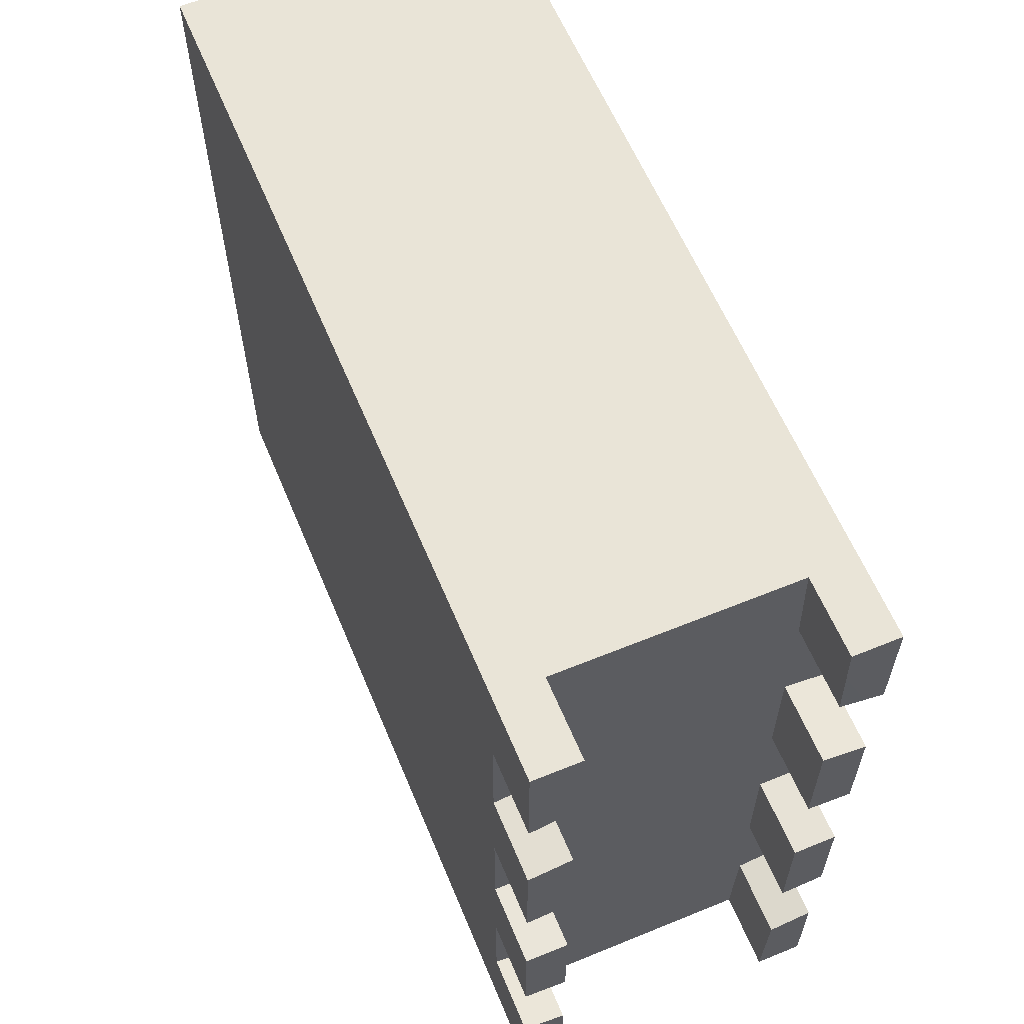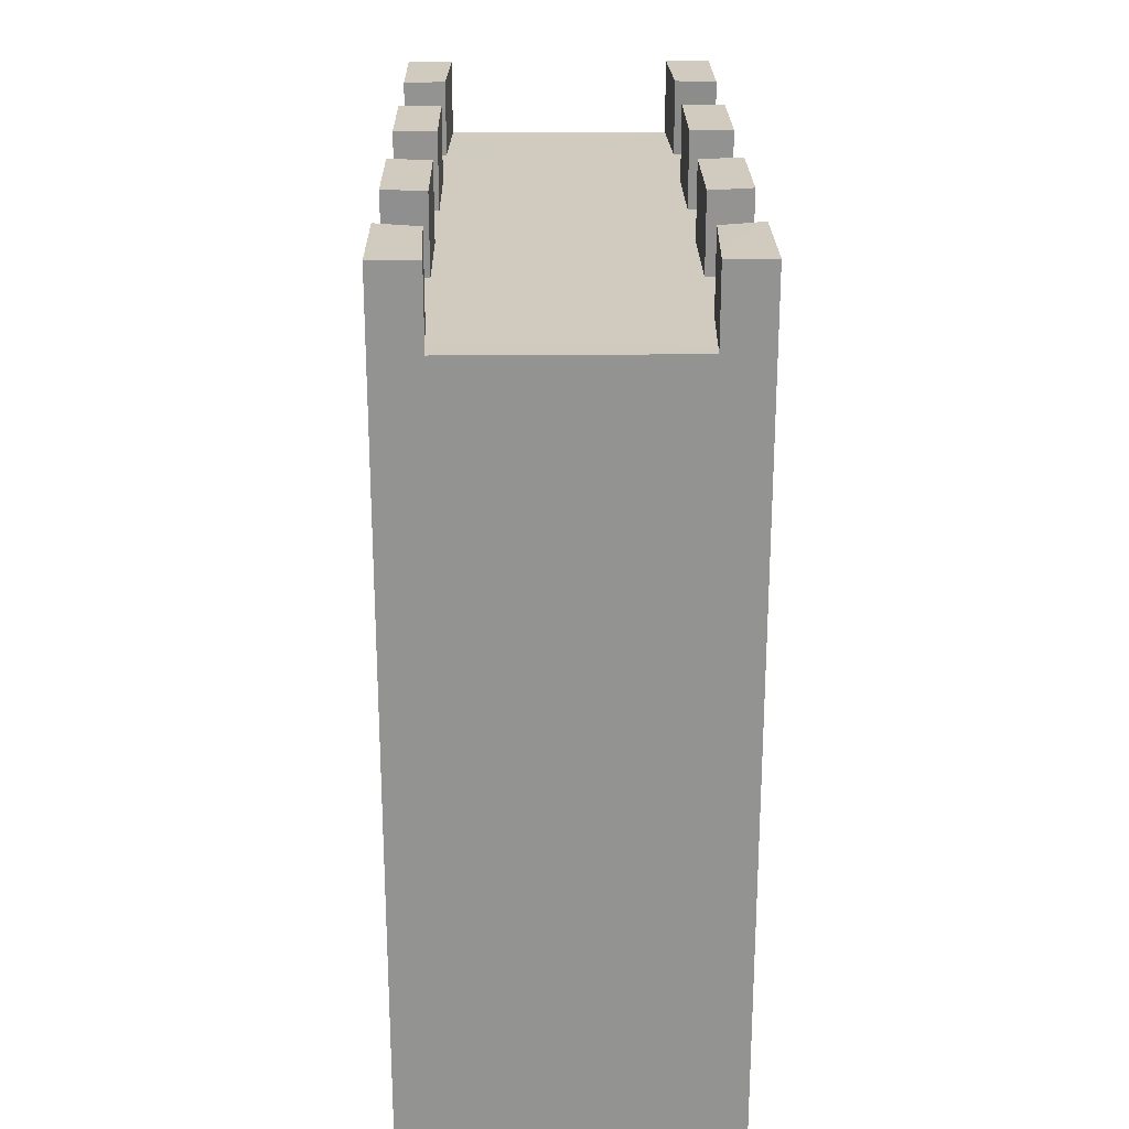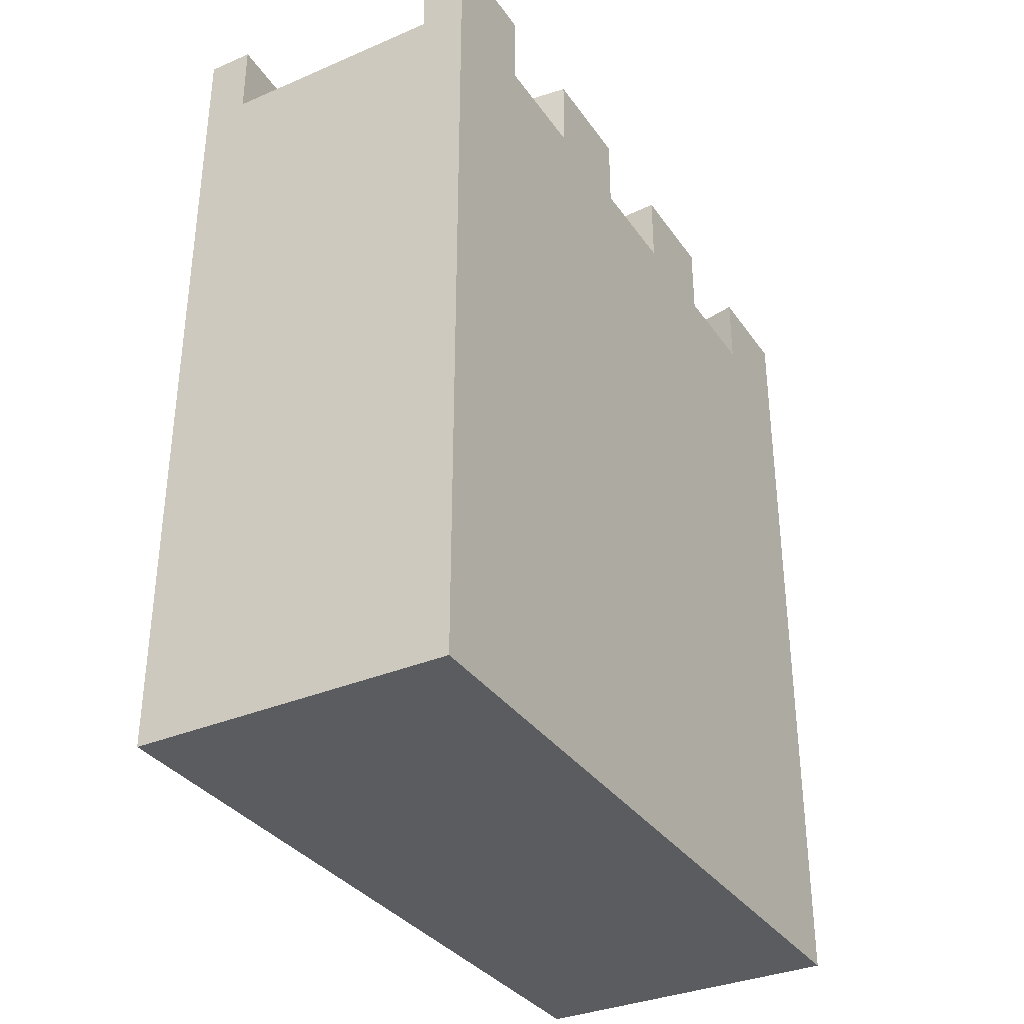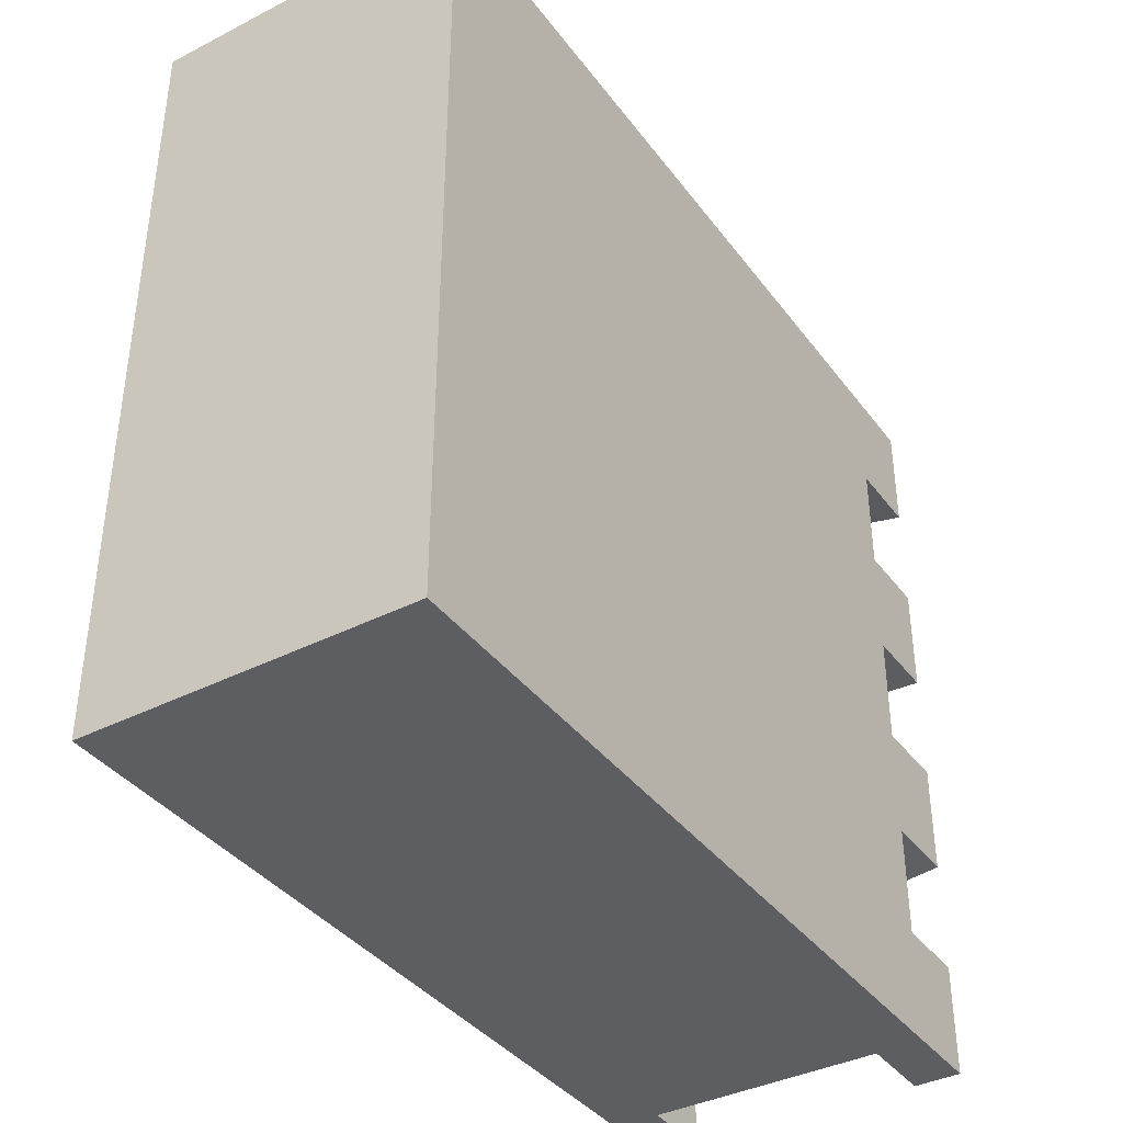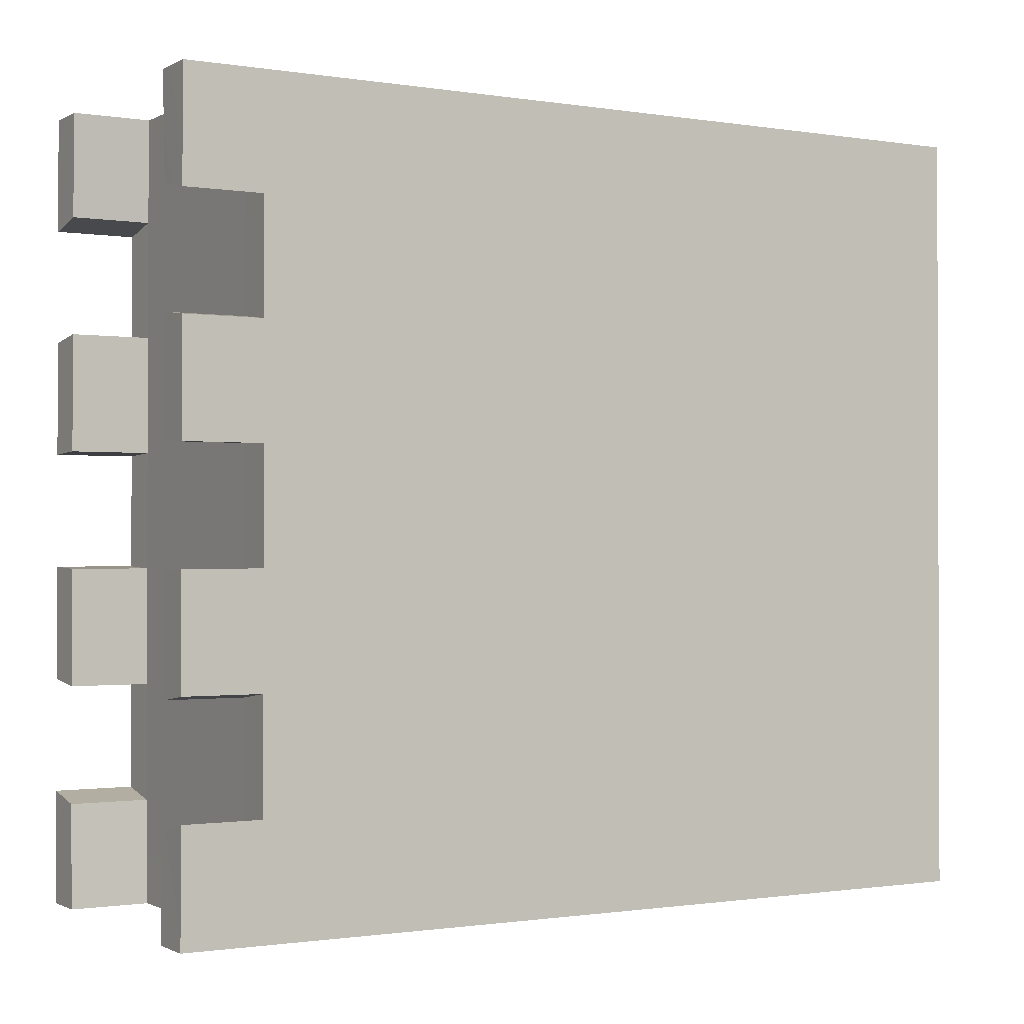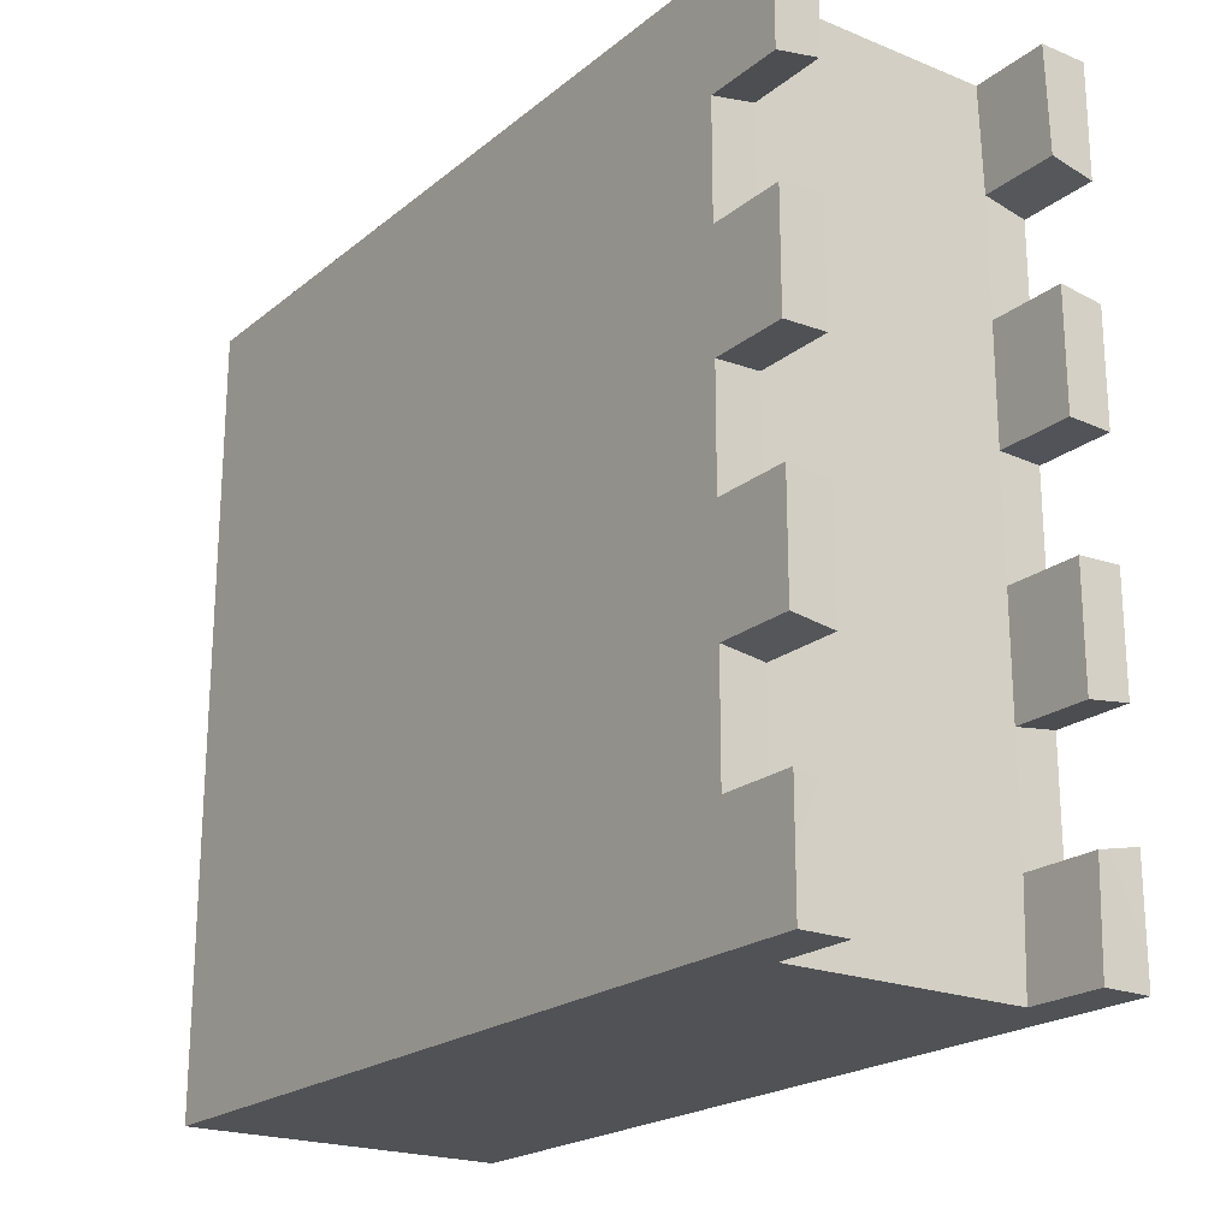
<metadata>
{"format":"obj","ext":"obj","renderer":"f3d","projection":"perspective","resolution":1024,"background":"white","views":[{"elev":60.8,"azim":157.4,"up":"+Z"},{"elev":23.5,"azim":-0.9,"up":"+Y"},{"elev":-34.2,"azim":-150.1,"up":"+Y"},{"elev":-38.5,"azim":32.7,"up":"+Z"},{"elev":-1.0,"azim":-120.3,"up":"+Z"},{"elev":-21.1,"azim":144.2,"up":"+Z"}]}
</metadata>
<code>
o cube1
v -0.03402 -0.0004632 0.081
v 0.03402 -0.0004632 0.081
v -0.03402 -0.0004632 -0.081
v 0.03402 -0.0004632 -0.081
v -0.03402 0.1616 0.081
v 0.03402 0.1616 0.081
v -0.03402 0.1616 -0.081
v 0.03402 0.1616 -0.081
v -0.0251 0.1615 0.05977
v 0.0251 0.1615 0.05977
v 0.0251 0.1615 -0.05977
v -0.0251 0.1615 -0.05977
v -0.03402 0.1616 -0.05786
v -0.03402 0.1616 -0.03471
v -0.03402 0.1616 -0.01157
v -0.03402 0.1616 0.01157
v -0.03402 0.1616 0.03471
v -0.03402 0.1616 0.05786
v 0.03402 0.1616 0.05786
v 0.03402 0.1616 0.03471
v 0.03402 0.1616 0.01157
v 0.03402 0.1616 -0.01157
v 0.03402 0.1616 -0.03471
v 0.03402 0.1616 -0.05786
v 0.0243 0.1616 -0.081
v -0.0243 0.1616 -0.081
v -0.0243 0.1616 0.081
v 0.0243 0.1616 0.081
v 0.0251 0.1615 -0.03586
v 0.0251 0.1615 -0.01195
v 0.0251 0.1615 0.01195
v 0.0251 0.1615 0.03586
v -0.0251 0.1615 0.03586
v -0.0251 0.1615 0.01195
v -0.0251 0.1615 -0.01195
v -0.0251 0.1615 -0.03586
v 0.0251 0.1777 0.03586
v 0.03402 0.1778 0.03471
v 0.03402 0.1778 0.01157
v 0.0251 0.1777 0.01195
v 0.0251 0.1777 -0.01195
v 0.03402 0.1778 -0.01157
v 0.03402 0.1778 -0.03471
v 0.0251 0.1777 -0.03586
v -0.0251 0.1777 -0.03586
v -0.03402 0.1778 -0.03471
v -0.03402 0.1778 -0.01157
v -0.0251 0.1777 -0.01195
v -0.0251 0.1777 0.01195
v -0.03402 0.1778 0.01157
v -0.03402 0.1778 0.03471
v -0.0251 0.1777 0.03586
v -0.0251 0.1777 0.05977
v -0.03402 0.1778 0.05786
v -0.03402 0.1778 0.081
v -0.0243 0.1778 0.081
v -0.0251 0.1777 -0.05977
v -0.0243 0.1778 -0.081
v -0.03402 0.1778 -0.081
v -0.03402 0.1778 -0.05786
v 0.03402 0.1778 -0.05786
v 0.03402 0.1778 -0.081
v 0.0243 0.1778 -0.081
v 0.0251 0.1777 -0.05977
v 0.0243 0.1778 0.081
v 0.03402 0.1778 0.081
v 0.03402 0.1778 0.05786
v 0.0251 0.1777 0.05977
g cube1_cube1_auv
f 1 27 5
f 2 28 1
f 3 26 4
f 4 25 8
f 5 54 18
f 6 28 2
f 7 26 3
f 9 56 27
f 10 20 32
f 13 36 12
f 14 36 13
f 16 50 34
f 19 67 6
f 20 10 19
f 22 41 30
f 25 4 26
f 27 1 28
f 28 65 10
f 29 43 23
f 33 52 17
f 35 48 15
f 38 39 37
f 40 37 39
f 41 22 42
f 43 29 44
f 47 15 48
f 49 34 50
f 51 17 52
f 53 56 9
f 54 5 55
f 58 59 57
f 60 57 59
f 62 64 61
f 63 64 62
f 66 6 67
f 68 10 65
f 1 3 2
f 2 3 4
f 6 65 28
f 10 67 19
f 13 59 7
f 15 46 14
f 16 34 15
f 17 50 16
f 18 9 17
f 20 37 32
f 23 43 22
f 24 29 23
f 25 62 8
f 26 57 12
f 29 24 11
f 30 41 29
f 31 39 21
f 33 17 9
f 34 52 33
f 35 15 34
f 36 48 35
f 37 20 38
f 39 31 40
f 42 22 43
f 44 29 41
f 45 48 36
f 46 15 47
f 49 52 34
f 50 17 51
f 54 56 53
f 55 56 54
f 57 26 58
f 59 13 60
f 62 25 63
f 65 6 66
f 67 10 68
f 1 15 3
f 3 13 7
f 5 18 1
f 7 59 26
f 8 62 24
f 11 64 25
f 12 57 13
f 13 3 14
f 14 3 15
f 15 1 16
f 16 1 17
f 17 1 18
f 18 54 9
f 21 39 20
f 22 31 21
f 27 56 5
f 31 22 30
f 32 37 31
f 38 20 39
f 40 31 37
f 42 43 41
f 44 41 43
f 46 48 45
f 47 48 46
f 50 52 49
f 51 52 50
f 53 9 54
f 55 5 56
f 58 26 59
f 60 13 57
f 61 24 62
f 63 25 64
f 66 67 65
f 68 65 67
f 2 19 6
f 4 22 2
f 8 24 4
f 9 10 33
f 10 9 28
f 11 36 29
f 14 46 36
f 19 2 20
f 20 2 21
f 21 2 22
f 22 4 23
f 23 4 24
f 24 64 11
f 25 12 11
f 26 12 25
f 28 9 27
f 29 36 30
f 30 35 31
f 31 34 32
f 32 33 10
f 33 32 34
f 34 31 35
f 35 30 36
f 36 11 12
f 45 36 46
f 61 64 24

</code>
